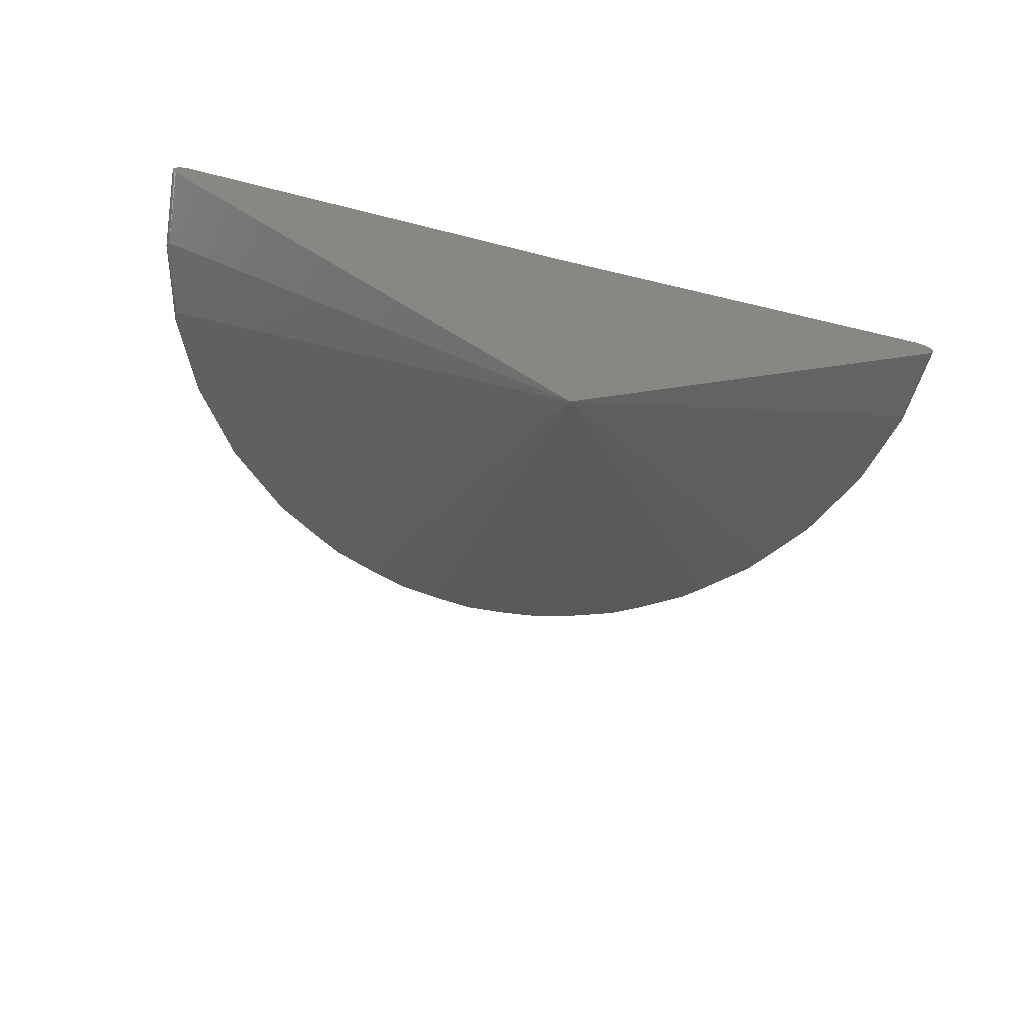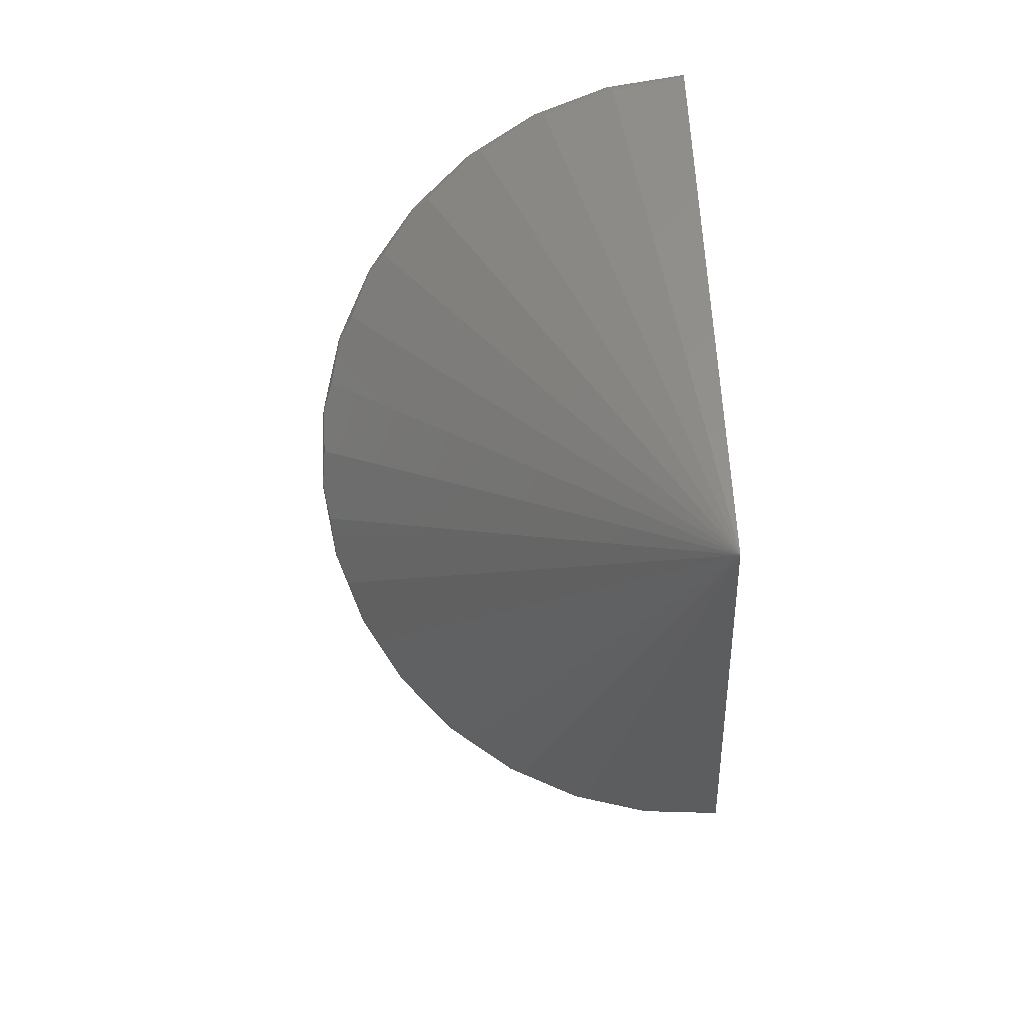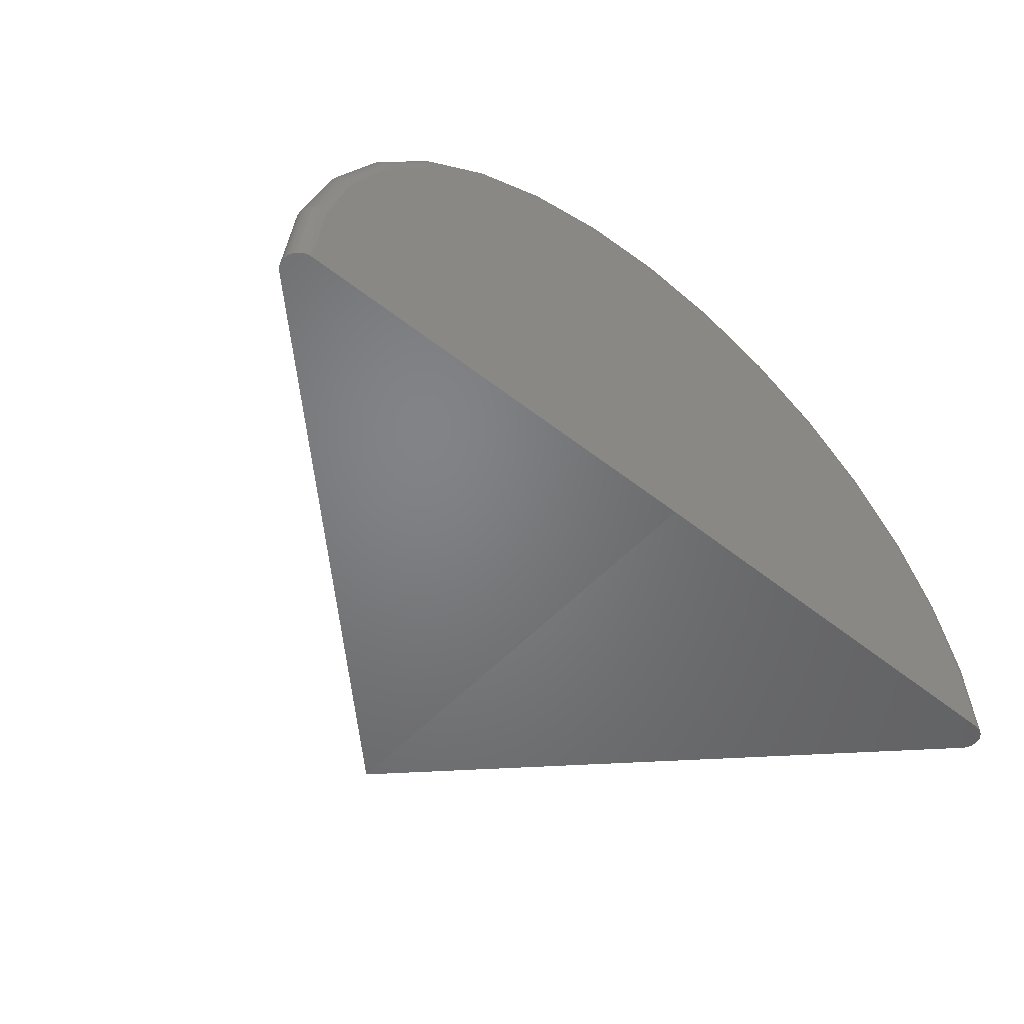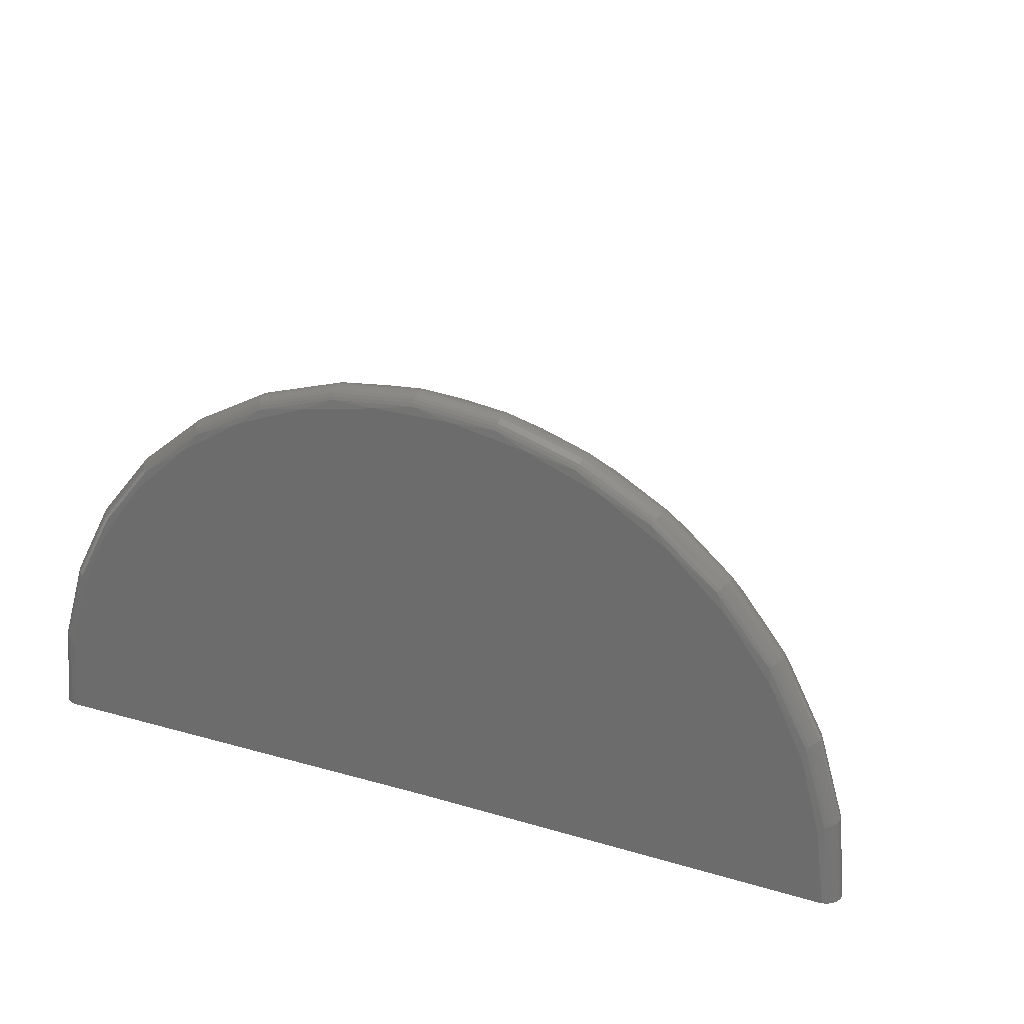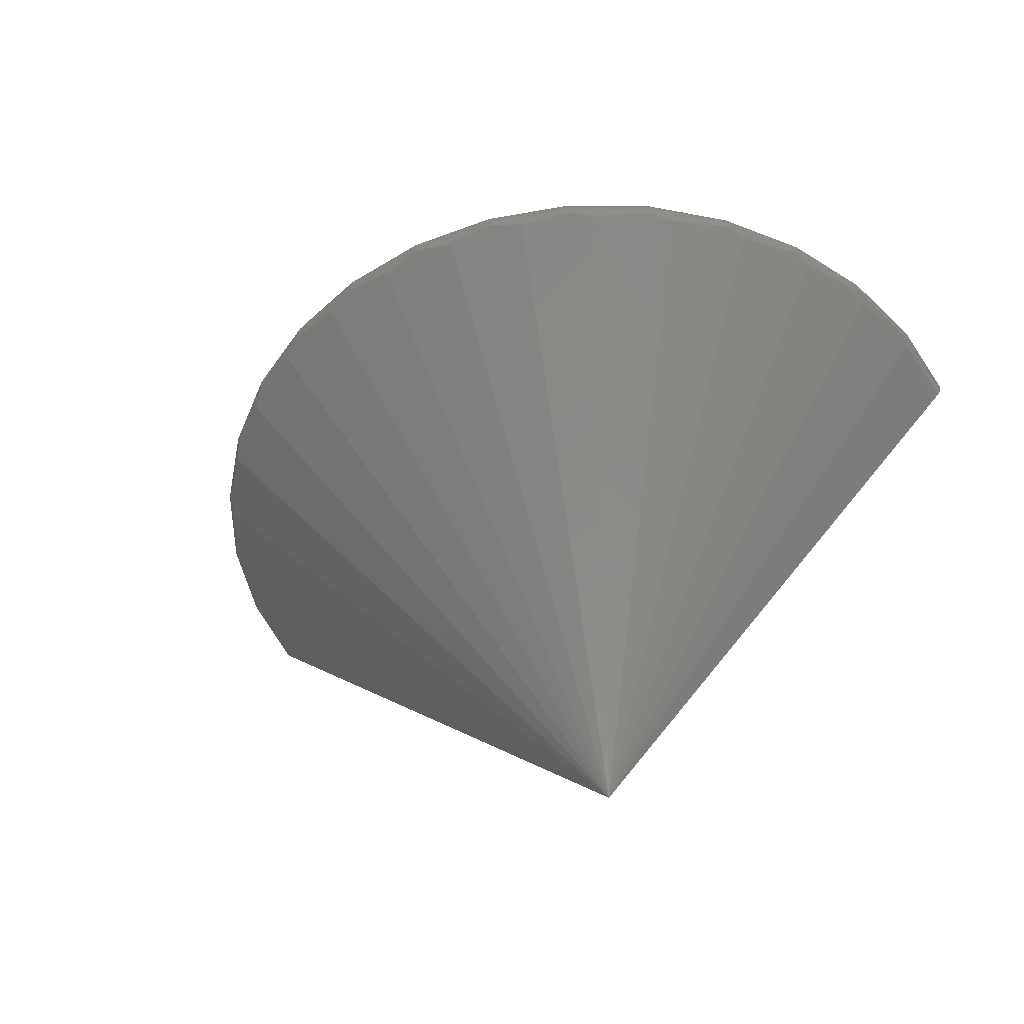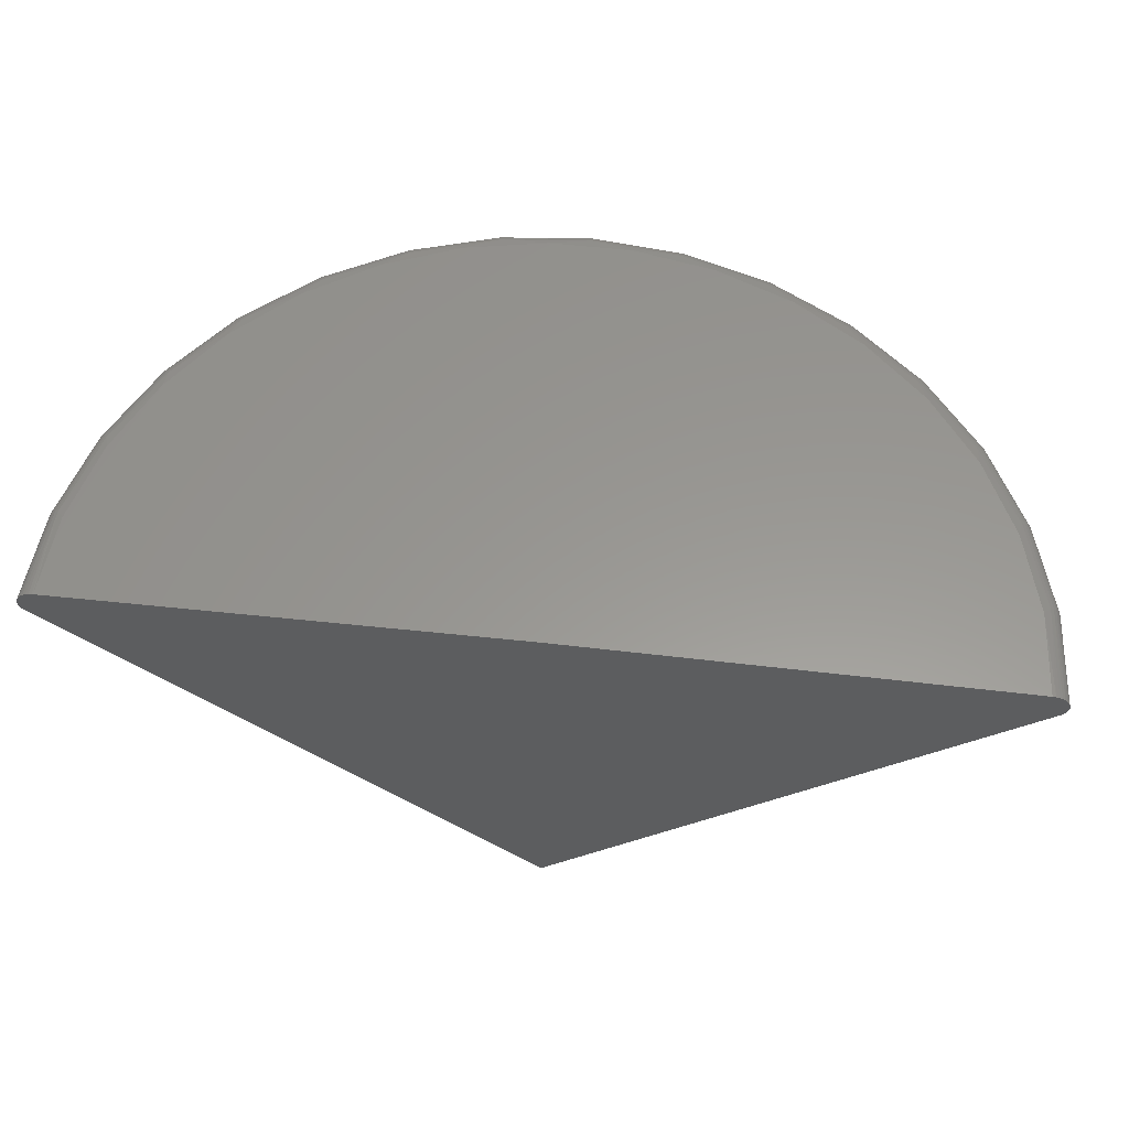
<metadata>
{"format":"stl","ext":"stl","renderer":"f3d","projection":"perspective","resolution":1024,"background":"white","views":[{"elev":-66.6,"azim":165.8,"up":"+Y"},{"elev":-76.8,"azim":93.3,"up":"+Y"},{"elev":-51.0,"azim":139.2,"up":"+Z"},{"elev":26.0,"azim":-155.7,"up":"+Z"},{"elev":-51.1,"azim":27.5,"up":"+Y"},{"elev":58.7,"azim":-173.8,"up":"+Y"}]}
</metadata>
<code>
# stl→obj: 199 verts, 394 faces
v -0.8464 0.4453 -0.009369
v -0.8573 0.4434 -0.009503
v -0.8519 0.4448 -0.009437
v -0.08594 0.4453 0
v -0.08594 -0.3906 0
v -0.8685 0.392 -0.009641
v -0.8696 0.3932 -0.009655
v -0.8726 0.3971 -0.009692
v -0.8752 0.4021 -0.009724
v -0.8769 0.4074 -0.009745
v -0.8776 0.4129 -0.009754
v -0.8773 0.4185 -0.00975
v -0.876 0.4239 -0.009734
v -0.8738 0.429 -0.009707
v -0.8707 0.4337 -0.009669
v -0.8668 0.4377 -0.009621
v -0.8623 0.441 -0.009565
v 0.6764 0.4453 0
v 0.6872 0.4427 0
v 0.6746 0.4453 0
v 0.6819 0.4444 0
v 0.6921 0.44 0
v 0.6964 0.4364 0
v 0.7 0.4322 0
v 0.7028 0.4274 0
v 0.7047 0.4221 0
v 0.7057 0.4166 0
v 0.7057 0.4111 0
v 0.7046 0.4056 0
v 0.7026 0.4004 0
v 0.6999 0.3957 0
v 0.6967 0.392 0
v -0.8351 0.4453 0.1311
v -0.798 0.4453 0.267
v 0.6228 0.4453 0.2757
v 0.6615 0.4453 0.1403
v 0.3702 0.4453 0.6085
v -0.4303 0.4453 0.678
v 0.2501 0.4453 0.6822
v -0.2994 0.4453 0.7299
v 0.1185 0.4453 0.7325
v -0.161 0.4453 0.7568
v -0.02016 0.4453 0.7576
v -0.5495 0.4453 0.6029
v 0.4746 0.4453 0.514
v -0.6528 0.4453 0.507
v 0.5598 0.4453 0.4018
v -0.7366 0.4453 0.3938
v 0.6832 0.392 0.1444
v 0.6434 0.392 0.2838
v 0.5785 0.392 0.4134
v 0.4909 0.392 0.5289
v 0.3834 0.392 0.6262
v 0.2598 0.392 0.7021
v 0.1244 0.392 0.7538
v -0.01825 0.392 0.7797
v -0.1632 0.392 0.7788
v -0.3056 0.392 0.7511
v -0.4403 0.392 0.6977
v -0.563 0.392 0.6204
v -0.6692 0.392 0.5218
v -0.7555 0.392 0.4052
v -0.8187 0.392 0.2748
v -0.8568 0.392 0.1349
v 0.6881 0.4021 0.1546
v 0.6273 0.4429 0.2967
v 0.6429 0.4021 0.3032
v 0.5553 0.4429 0.4306
v 0.5694 0.4021 0.4401
v 0.4586 0.4429 0.5479
v 0.4705 0.4021 0.5599
v 0.3407 0.4429 0.6439
v 0.3501 0.4021 0.658
v 0.2064 0.4429 0.715
v 0.2128 0.4021 0.7307
v 0.06067 0.4429 0.7584
v 0.06388 0.4021 0.775
v -0.0907 0.4429 0.7724
v -0.0908 0.4021 0.7893
v -0.2419 0.4429 0.7565
v -0.2453 0.4021 0.7731
v -0.387 0.4429 0.7114
v -0.3936 0.4021 0.7269
v -0.5205 0.4429 0.6386
v -0.53 0.4021 0.6526
v -0.6372 0.4429 0.5411
v -0.6492 0.4021 0.553
v -0.7325 0.4429 0.4227
v -0.7466 0.4021 0.432
v -0.8027 0.4429 0.2879
v -0.8184 0.4021 0.2942
v -0.8452 0.4429 0.1419
v -0.8642 0.4141 0.1455
v -0.8636 0.4202 0.1454
v -0.8619 0.426 0.145
v -0.859 0.4314 0.1445
v -0.8552 0.4362 0.1438
v -0.8505 0.44 0.1429
v 0.6899 0.408 0.1549
v 0.6905 0.4141 0.1551
v 0.6899 0.4202 0.1549
v 0.6881 0.426 0.1546
v 0.6853 0.4314 0.154
v -0.8619 0.4021 0.145
v 0.6716 0.4429 0.1513
v -0.8636 0.408 0.1454
v 0.6769 0.44 0.1523
v 0.6815 0.4362 0.1533
v 0.6322 0.44 0.2988
v 0.6366 0.4362 0.3006
v 0.6402 0.4314 0.3021
v 0.6429 0.426 0.3032
v 0.6445 0.4202 0.3039
v 0.6451 0.4141 0.3041
v 0.6445 0.408 0.3039
v 0.5709 0.408 0.4411
v 0.5714 0.4141 0.4414
v 0.5709 0.4202 0.4411
v 0.5694 0.426 0.4401
v 0.567 0.4314 0.4385
v 0.5638 0.4362 0.4363
v 0.5598 0.44 0.4336
v 0.4718 0.408 0.5611
v 0.4722 0.4141 0.5616
v 0.4718 0.4202 0.5611
v 0.4705 0.426 0.5599
v 0.4685 0.4314 0.5578
v 0.4657 0.4362 0.5551
v 0.4624 0.44 0.5517
v 0.3511 0.408 0.6595
v 0.3514 0.4141 0.66
v 0.3511 0.4202 0.6595
v 0.3501 0.426 0.658
v 0.3485 0.4314 0.6556
v 0.3463 0.4362 0.6524
v 0.3437 0.44 0.6484
v 0.2134 0.408 0.7323
v 0.2137 0.4141 0.7329
v 0.2134 0.4202 0.7323
v 0.2128 0.426 0.7307
v 0.2117 0.4314 0.728
v 0.2102 0.4362 0.7244
v 0.2084 0.44 0.72
v 0.06422 0.408 0.7768
v 0.06434 0.4141 0.7774
v 0.06422 0.4202 0.7768
v 0.06388 0.426 0.775
v 0.06334 0.4314 0.7722
v 0.0626 0.4362 0.7684
v 0.0617 0.44 0.7637
v -0.09081 0.408 0.7911
v -0.09081 0.4141 0.7917
v -0.09081 0.4202 0.7911
v -0.0908 0.426 0.7893
v -0.09078 0.4314 0.7865
v -0.09076 0.4362 0.7826
v -0.09073 0.44 0.7778
v -0.2457 0.408 0.7749
v -0.2458 0.4141 0.7754
v -0.2457 0.4202 0.7749
v -0.2453 0.426 0.7731
v -0.2447 0.4314 0.7703
v -0.2439 0.4362 0.7665
v -0.243 0.44 0.7618
v -0.3943 0.408 0.7286
v -0.3945 0.4141 0.7291
v -0.3943 0.4202 0.7286
v -0.3936 0.426 0.7269
v -0.3925 0.4314 0.7243
v -0.391 0.4362 0.7207
v -0.3891 0.44 0.7163
v -0.531 0.408 0.6541
v -0.5314 0.4141 0.6546
v -0.531 0.4202 0.6541
v -0.53 0.426 0.6526
v -0.5284 0.4314 0.6502
v -0.5262 0.4362 0.647
v -0.5236 0.44 0.6431
v -0.6505 0.408 0.5542
v -0.6509 0.4141 0.5547
v -0.6505 0.4202 0.5542
v -0.6492 0.426 0.553
v -0.6472 0.4314 0.551
v -0.6444 0.4362 0.5482
v -0.641 0.44 0.5449
v -0.7481 0.408 0.4329
v -0.7486 0.4141 0.4333
v -0.7481 0.4202 0.4329
v -0.7466 0.426 0.432
v -0.7442 0.4314 0.4304
v -0.741 0.4362 0.4282
v -0.737 0.44 0.4257
v -0.8201 0.408 0.2949
v -0.8206 0.4141 0.2951
v -0.8201 0.4202 0.2949
v -0.8184 0.426 0.2942
v -0.8157 0.4314 0.2931
v -0.8121 0.4362 0.2917
v -0.8077 0.44 0.2899
f 1 2 3
f 4 5 6
f 4 6 7
f 4 7 8
f 4 8 9
f 4 9 10
f 4 10 11
f 4 11 12
f 4 12 13
f 4 13 14
f 4 14 15
f 4 15 16
f 4 16 17
f 4 17 2
f 4 2 1
f 18 19 20
f 18 21 19
f 4 20 19
f 4 19 22
f 4 22 23
f 4 23 24
f 4 24 25
f 4 25 26
f 4 26 27
f 4 27 28
f 4 28 29
f 4 29 30
f 4 30 31
f 4 31 32
f 4 32 5
f 33 34 35
f 33 35 36
f 33 36 20
f 33 20 4
f 33 4 1
f 37 38 39
f 39 38 40
f 39 40 41
f 41 40 42
f 41 42 43
f 38 37 44
f 44 37 45
f 44 45 46
f 46 45 47
f 46 47 48
f 48 47 35
f 48 35 34
f 5 32 49
f 5 49 50
f 5 50 51
f 5 51 52
f 5 52 53
f 5 53 54
f 5 54 55
f 5 55 56
f 5 56 57
f 5 57 58
f 5 58 59
f 5 59 60
f 5 60 61
f 5 61 62
f 5 62 63
f 5 63 64
f 5 64 6
f 65 50 49
f 65 49 31
f 47 66 35
f 67 51 50
f 45 68 47
f 69 52 51
f 69 51 67
f 37 70 45
f 71 53 52
f 71 52 69
f 39 72 37
f 73 54 53
f 73 53 71
f 41 74 39
f 75 55 54
f 75 54 73
f 43 76 41
f 77 56 55
f 77 55 75
f 42 78 43
f 79 57 56
f 79 56 77
f 40 80 42
f 81 58 57
f 81 57 79
f 38 82 40
f 83 59 58
f 83 58 81
f 44 84 38
f 85 60 59
f 85 59 83
f 46 86 44
f 87 61 60
f 87 60 85
f 48 88 46
f 89 62 61
f 89 61 87
f 34 90 48
f 91 63 62
f 91 62 89
f 33 3 92
f 33 92 34
f 93 94 12
f 13 12 94
f 94 95 13
f 14 13 95
f 95 96 14
f 15 14 96
f 96 97 15
f 15 97 16
f 16 97 98
f 16 98 17
f 17 98 92
f 17 92 2
f 3 2 92
f 1 3 33
f 32 31 49
f 65 31 30
f 65 30 29
f 65 29 99
f 99 29 28
f 99 28 100
f 28 27 100
f 101 100 27
f 27 26 101
f 102 101 26
f 26 25 102
f 103 102 25
f 104 9 8
f 104 8 7
f 104 7 6
f 104 6 64
f 104 64 63
f 104 63 91
f 105 19 21
f 105 21 18
f 105 18 20
f 105 20 36
f 105 36 35
f 105 35 66
f 9 104 10
f 10 104 106
f 10 106 11
f 11 106 93
f 11 93 12
f 19 105 22
f 22 105 107
f 22 107 23
f 23 107 108
f 23 108 24
f 24 108 103
f 24 103 25
f 105 66 107
f 107 66 109
f 107 109 108
f 108 109 110
f 108 110 103
f 103 110 111
f 103 111 102
f 102 111 112
f 102 112 101
f 101 112 113
f 101 113 100
f 100 113 114
f 100 114 99
f 99 114 115
f 99 115 65
f 65 115 67
f 65 67 50
f 69 67 116
f 116 67 115
f 116 115 117
f 117 115 114
f 117 114 118
f 118 114 113
f 118 113 119
f 119 113 112
f 119 112 120
f 120 112 111
f 120 111 121
f 121 111 110
f 121 110 122
f 122 110 109
f 122 109 68
f 68 109 66
f 68 66 47
f 71 69 123
f 123 69 116
f 123 116 124
f 124 116 117
f 124 117 125
f 125 117 118
f 125 118 126
f 126 118 119
f 126 119 127
f 127 119 120
f 127 120 128
f 128 120 121
f 128 121 129
f 129 121 122
f 129 122 70
f 70 122 68
f 70 68 45
f 73 71 130
f 130 71 123
f 130 123 131
f 131 123 124
f 131 124 132
f 132 124 125
f 132 125 133
f 133 125 126
f 133 126 134
f 134 126 127
f 134 127 135
f 135 127 128
f 135 128 136
f 136 128 129
f 136 129 72
f 72 129 70
f 72 70 37
f 75 73 137
f 137 73 130
f 137 130 138
f 138 130 131
f 138 131 139
f 139 131 132
f 139 132 140
f 140 132 133
f 140 133 141
f 141 133 134
f 141 134 142
f 142 134 135
f 142 135 143
f 143 135 136
f 143 136 74
f 74 136 72
f 74 72 39
f 77 75 144
f 144 75 137
f 144 137 145
f 145 137 138
f 145 138 146
f 146 138 139
f 146 139 147
f 147 139 140
f 147 140 148
f 148 140 141
f 148 141 149
f 149 141 142
f 149 142 150
f 150 142 143
f 150 143 76
f 76 143 74
f 76 74 41
f 79 77 151
f 151 77 144
f 151 144 152
f 152 144 145
f 152 145 153
f 153 145 146
f 153 146 154
f 154 146 147
f 154 147 155
f 155 147 148
f 155 148 156
f 156 148 149
f 156 149 157
f 157 149 150
f 157 150 78
f 78 150 76
f 78 76 43
f 81 79 158
f 158 79 151
f 158 151 159
f 159 151 152
f 159 152 160
f 160 152 153
f 160 153 161
f 161 153 154
f 161 154 162
f 162 154 155
f 162 155 163
f 163 155 156
f 163 156 164
f 164 156 157
f 164 157 80
f 80 157 78
f 80 78 42
f 83 81 165
f 165 81 158
f 165 158 166
f 166 158 159
f 166 159 167
f 167 159 160
f 167 160 168
f 168 160 161
f 168 161 169
f 169 161 162
f 169 162 170
f 170 162 163
f 170 163 171
f 171 163 164
f 171 164 82
f 82 164 80
f 82 80 40
f 85 83 172
f 172 83 165
f 172 165 173
f 173 165 166
f 173 166 174
f 174 166 167
f 174 167 175
f 175 167 168
f 175 168 176
f 176 168 169
f 176 169 177
f 177 169 170
f 177 170 178
f 178 170 171
f 178 171 84
f 84 171 82
f 84 82 38
f 87 85 179
f 179 85 172
f 179 172 180
f 180 172 173
f 180 173 181
f 181 173 174
f 181 174 182
f 182 174 175
f 182 175 183
f 183 175 176
f 183 176 184
f 184 176 177
f 184 177 185
f 185 177 178
f 185 178 86
f 86 178 84
f 86 84 44
f 89 87 186
f 186 87 179
f 186 179 187
f 187 179 180
f 187 180 188
f 188 180 181
f 188 181 189
f 189 181 182
f 189 182 190
f 190 182 183
f 190 183 191
f 191 183 184
f 191 184 192
f 192 184 185
f 192 185 88
f 88 185 86
f 88 86 46
f 91 89 193
f 193 89 186
f 193 186 194
f 194 186 187
f 194 187 195
f 195 187 188
f 195 188 196
f 196 188 189
f 196 189 197
f 197 189 190
f 197 190 198
f 198 190 191
f 198 191 199
f 199 191 192
f 199 192 90
f 90 192 88
f 90 88 48
f 104 91 106
f 106 91 193
f 106 193 93
f 93 193 194
f 93 194 94
f 94 194 195
f 94 195 95
f 95 195 196
f 95 196 96
f 96 196 197
f 96 197 97
f 97 197 198
f 97 198 98
f 98 198 199
f 98 199 92
f 92 199 90
f 92 90 34

</code>
